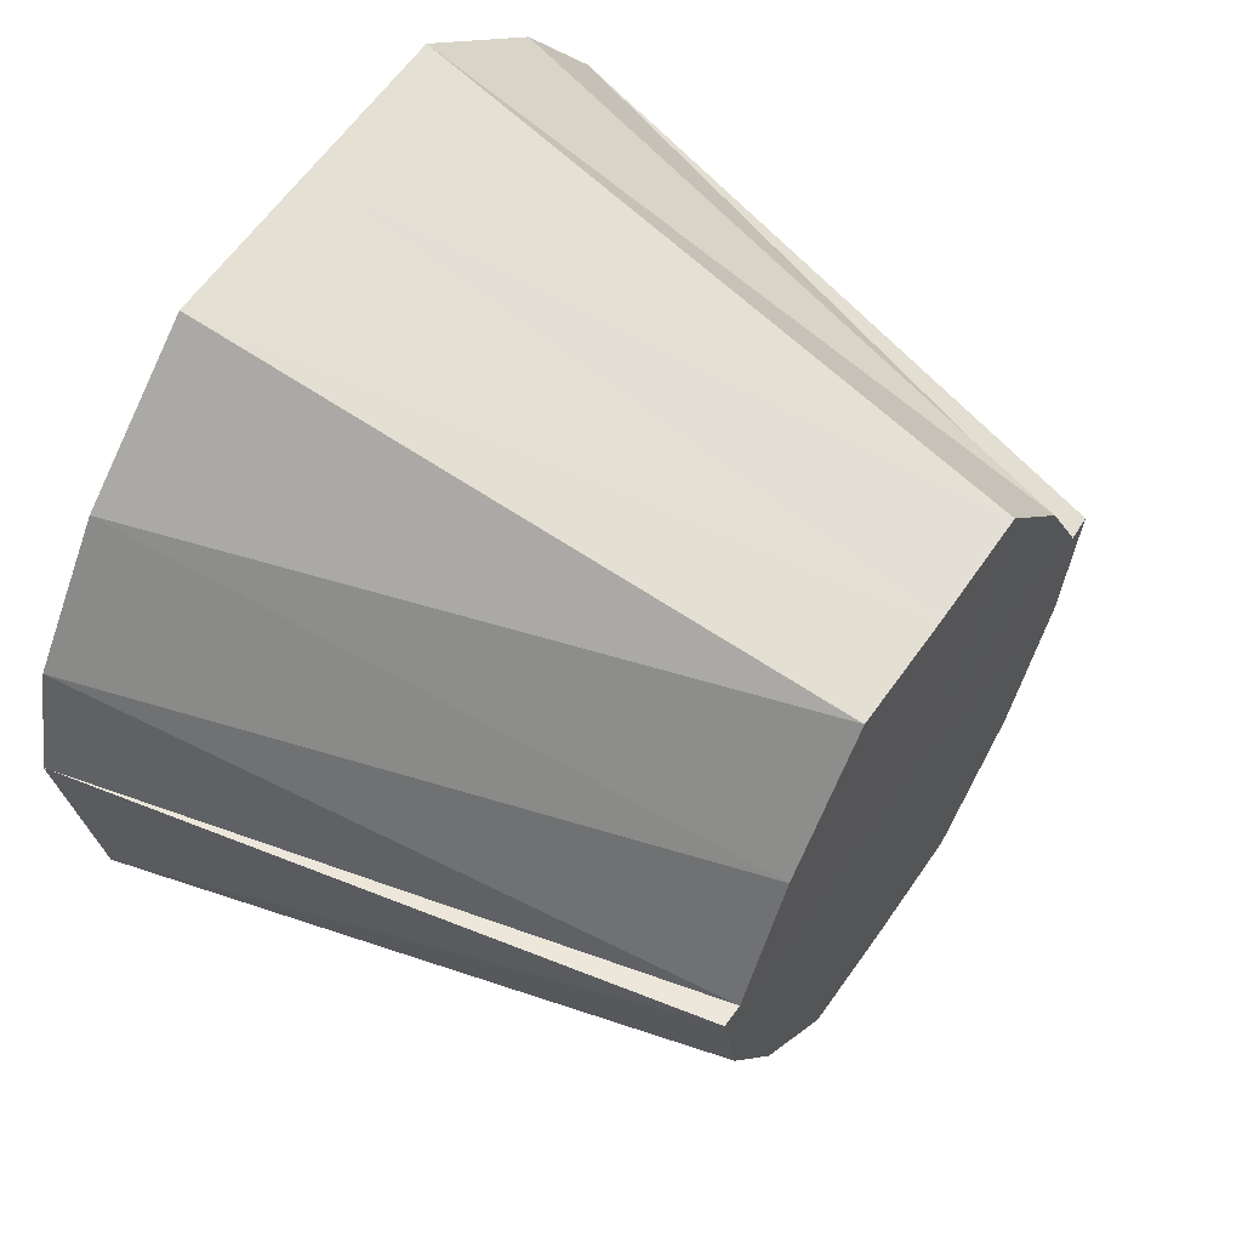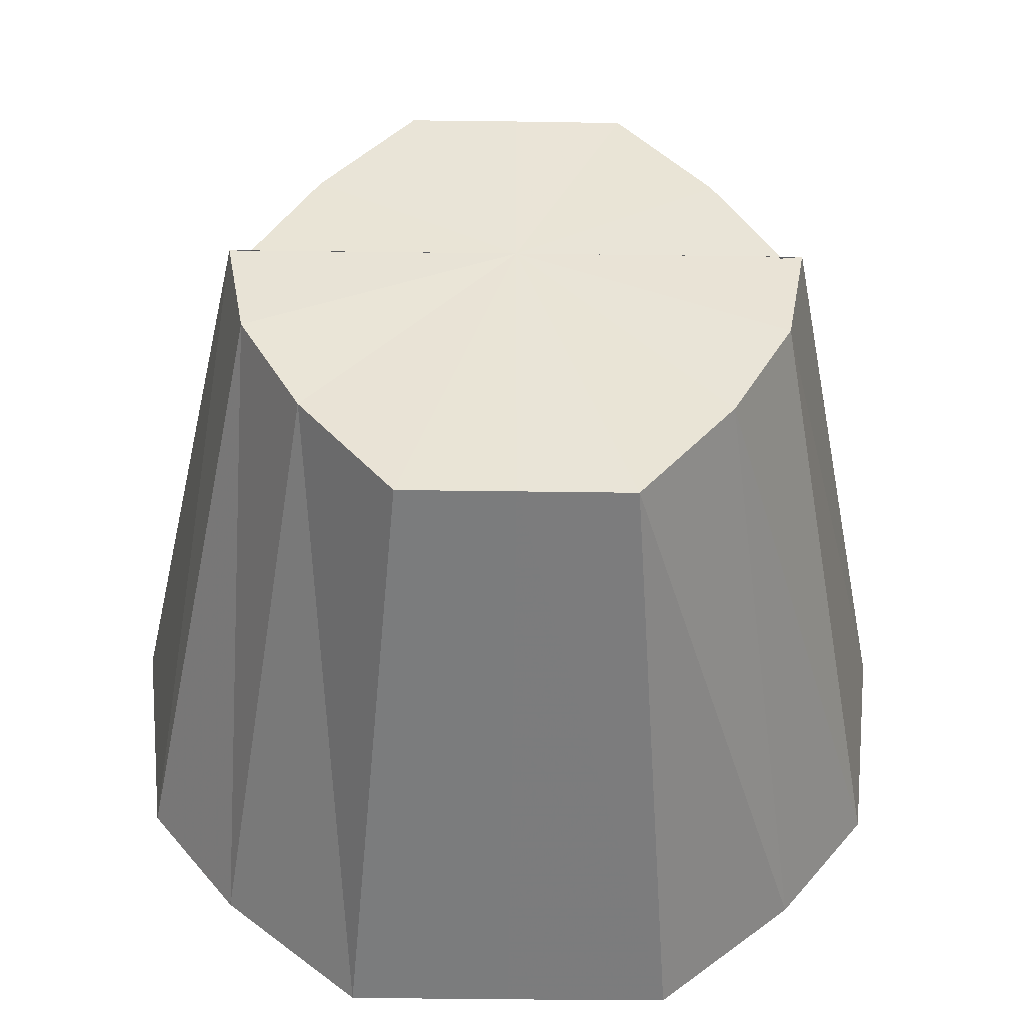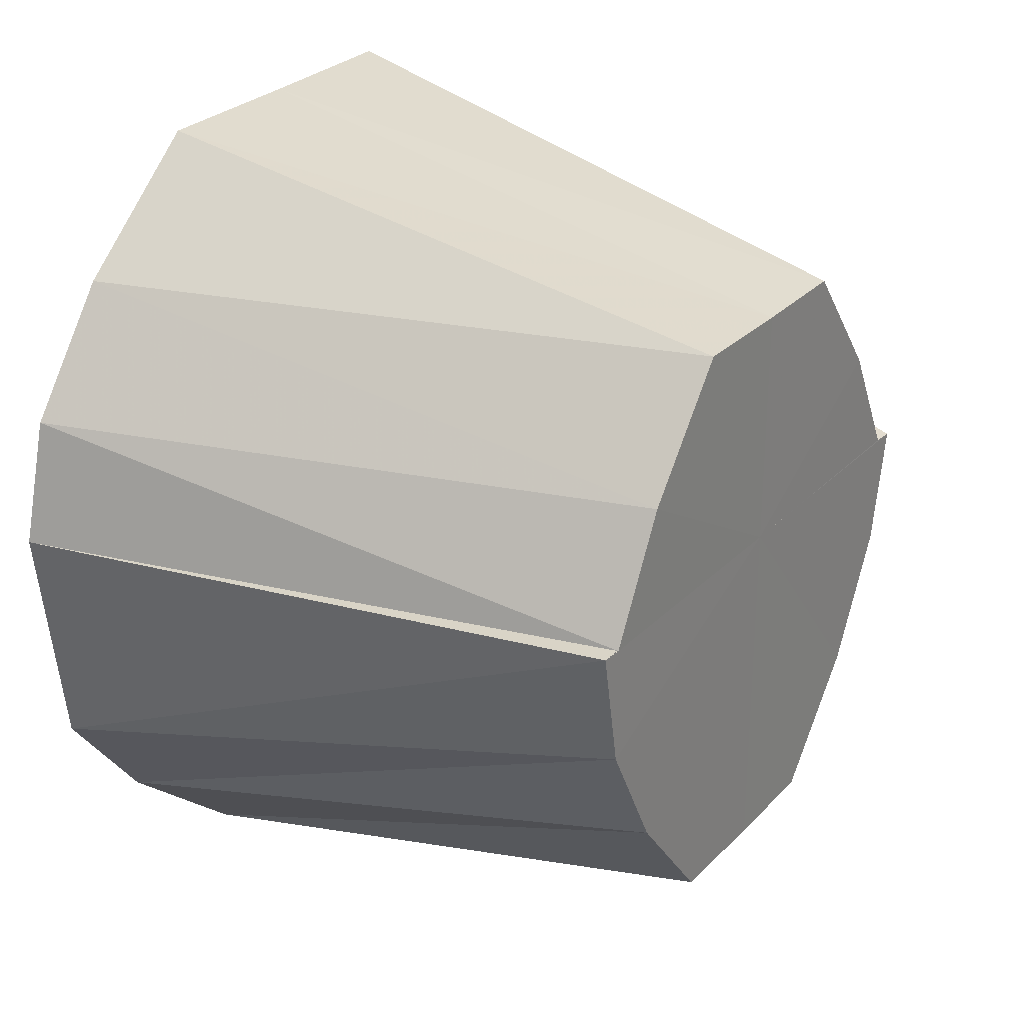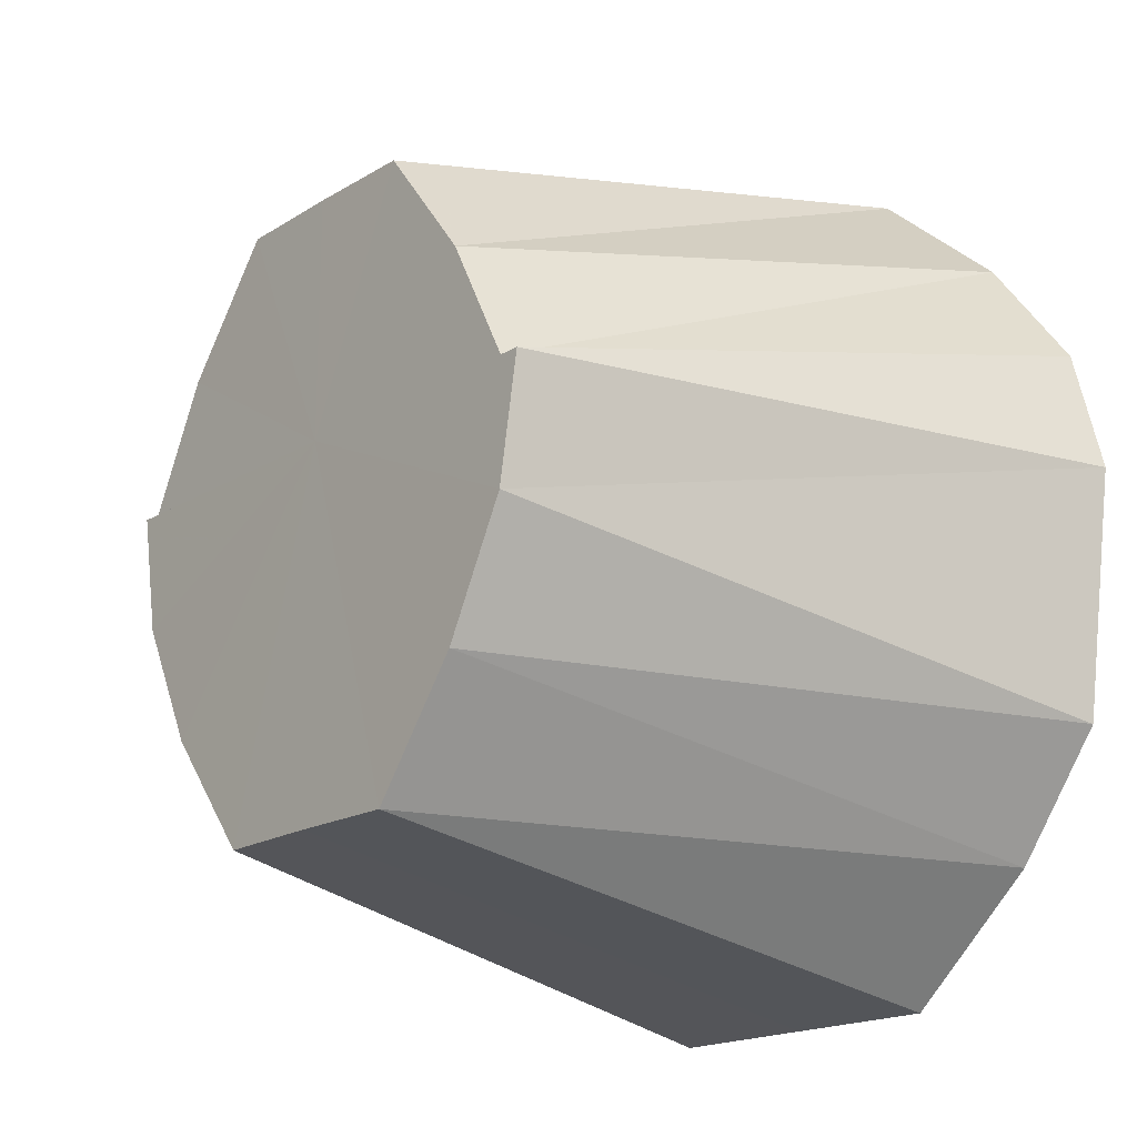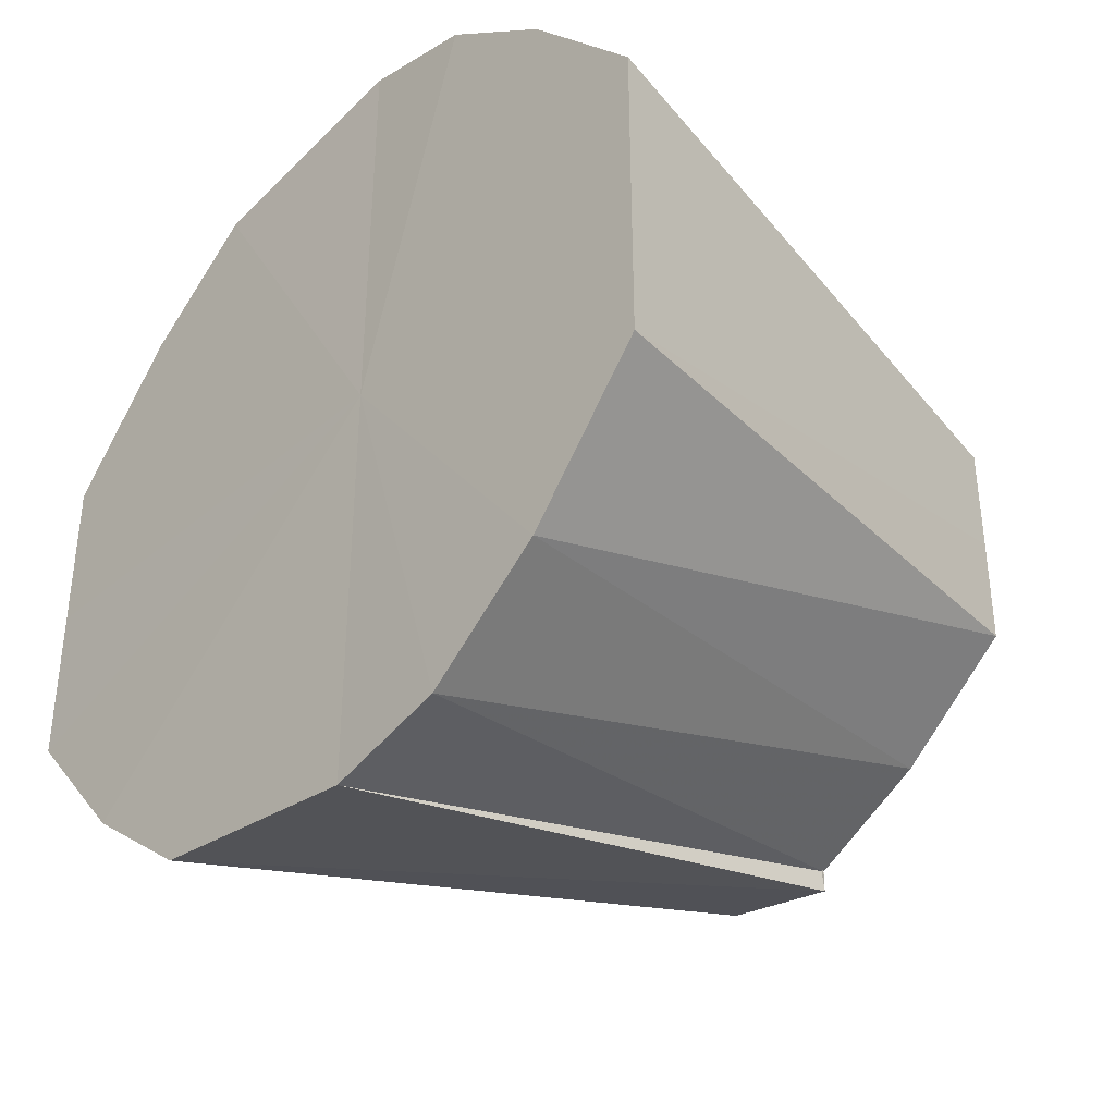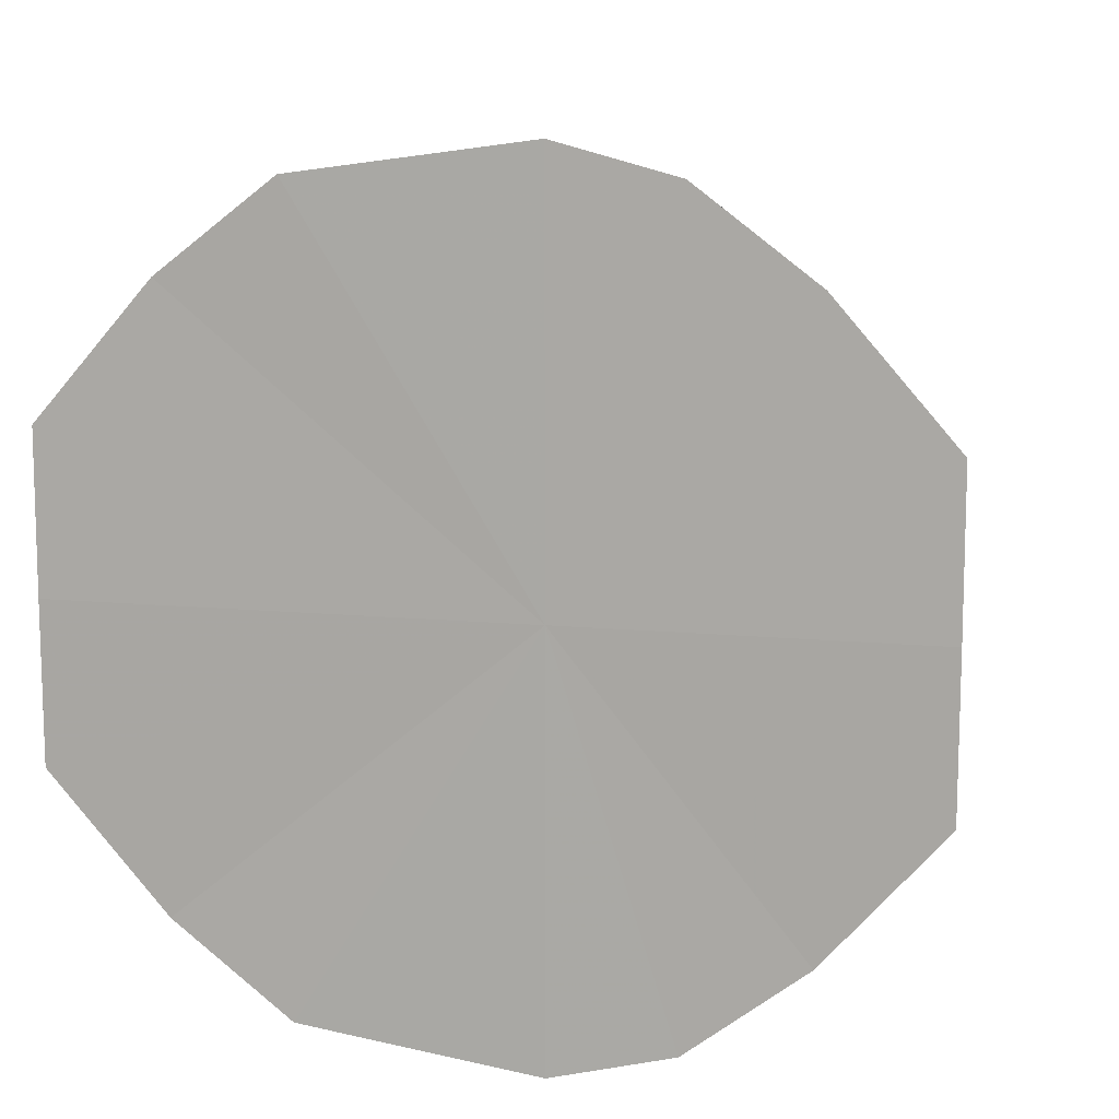
<metadata>
{"format":"obj","ext":"obj","renderer":"f3d","projection":"perspective","resolution":1024,"background":"white","views":[{"elev":60.3,"azim":-145.5,"up":"+Y"},{"elev":-47.5,"azim":-90.8,"up":"+Y"},{"elev":27.8,"azim":-145.8,"up":"+Y"},{"elev":-17.9,"azim":-40.2,"up":"+Y"},{"elev":-37.0,"azim":137.6,"up":"+Z"},{"elev":10.9,"azim":103.7,"up":"+Z"}]}
</metadata>
<code>
o 9682
v 2246 1915 7.342
v 2246 1915 7.339
v 2246 1915 7.331
v 2246 1915 7.332
v 2246 1915 7.329
v 2246 1915 7.339
v 2246 1915 7.321
v 2246 1915 7.324
v 2246 1915 7.332
v 2246 1915 7.307
v 2246 1915 7.342
v 2246 1915 7.329
v 2246 1915 7.339
v 2246 1915 7.321
v 2246 1915 7.316
v 2246 1915 7.307
v 2246 1915 7.339
v 2246 1915 7.324
v 2246 1915 7.332
v 2246 1915 7.294
v 2246 1915 7.307
v 2246 1915 7.307
v 2246 1915 7.332
v 2246 1915 7.316
v 2246 1915 7.321
v 2246 1915 7.294
v 2246 1915 7.298
v 2246 1915 7.282
v 2246 1915 7.321
v 2246 1915 7.307
v 2246 1915 7.307
v 2246 1915 7.275
v 2246 1915 7.29
v 2246 1915 7.282
v 2246 1915 7.275
v 2246 1915 7.285
v 2246 1915 7.272
v 2246 1915 7.283
v 2246 1915 7.298
v 2246 1915 7.307
v 2246 1915 7.294
v 2246 1915 7.29
v 2246 1915 7.294
v 2246 1915 7.282
v 2246 1915 7.285
v 2246 1915 7.282
v 2246 1915 7.275
v 2246 1915 7.283
v 2246 1915 7.275
v 2246 1915 7.272
v 2246 1915 7.283
v 2246 1915 7.342
v 2246 1915 7.307
v 2246 1915 7.339
v 2246 1915 7.332
v 2246 1915 7.339
v 2246 1915 7.321
v 2246 1915 7.332
v 2246 1915 7.307
v 2246 1915 7.321
v 2246 1915 7.294
v 2246 1915 7.307
v 2246 1915 7.282
v 2246 1915 7.294
v 2246 1915 7.275
v 2246 1915 7.282
v 2246 1915 7.272
v 2246 1915 7.275
f 1 2 3
f 2 4 5
f 6 5 3
f 4 7 8
f 9 8 5
f 5 8 10
f 11 3 12
f 12 3 10
f 13 1 12
f 14 15 8
f 8 15 10
f 7 16 15
f 17 12 18
f 18 12 10
f 19 13 18
f 16 20 21
f 22 21 15
f 15 21 10
f 23 18 24
f 24 18 10
f 25 19 24
f 26 27 21
f 21 27 10
f 20 28 27
f 29 24 30
f 30 24 10
f 31 25 30
f 28 32 33
f 34 33 27
f 27 33 10
f 35 36 33
f 33 36 10
f 32 37 36
f 37 38 36
f 39 30 10
f 40 30 39
f 41 31 39
f 42 39 10
f 43 39 42
f 44 41 42
f 45 42 10
f 46 42 45
f 47 44 45
f 48 45 10
f 49 45 48
f 50 47 51
f 52 53 54
f 54 53 55
f 56 53 52
f 55 53 57
f 58 53 56
f 57 53 59
f 60 53 58
f 59 53 61
f 62 53 60
f 61 53 63
f 64 53 62
f 63 53 65
f 66 53 64
f 65 53 67
f 68 53 66
f 67 53 68

</code>
